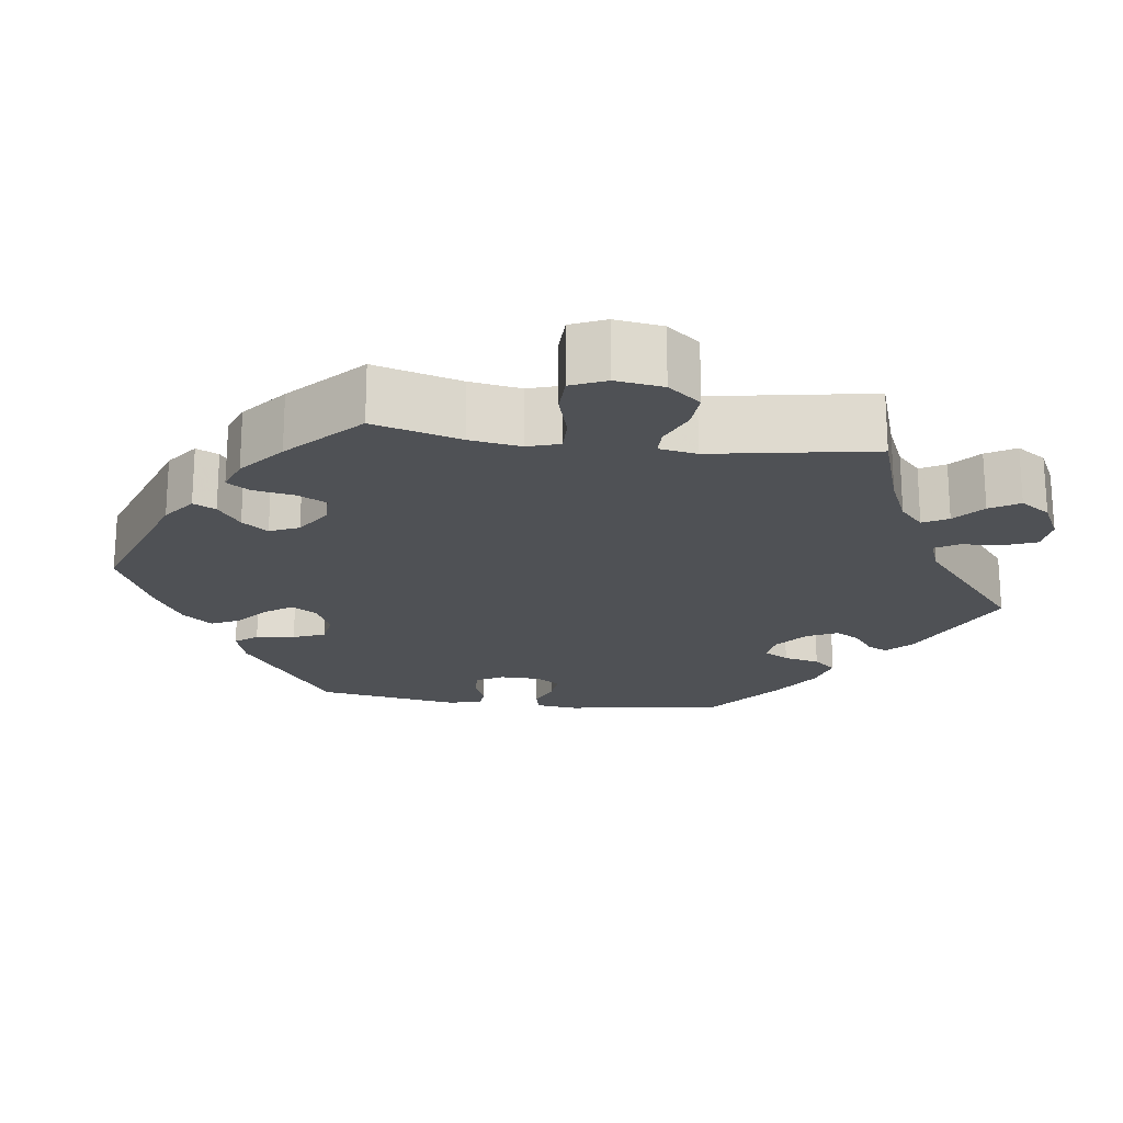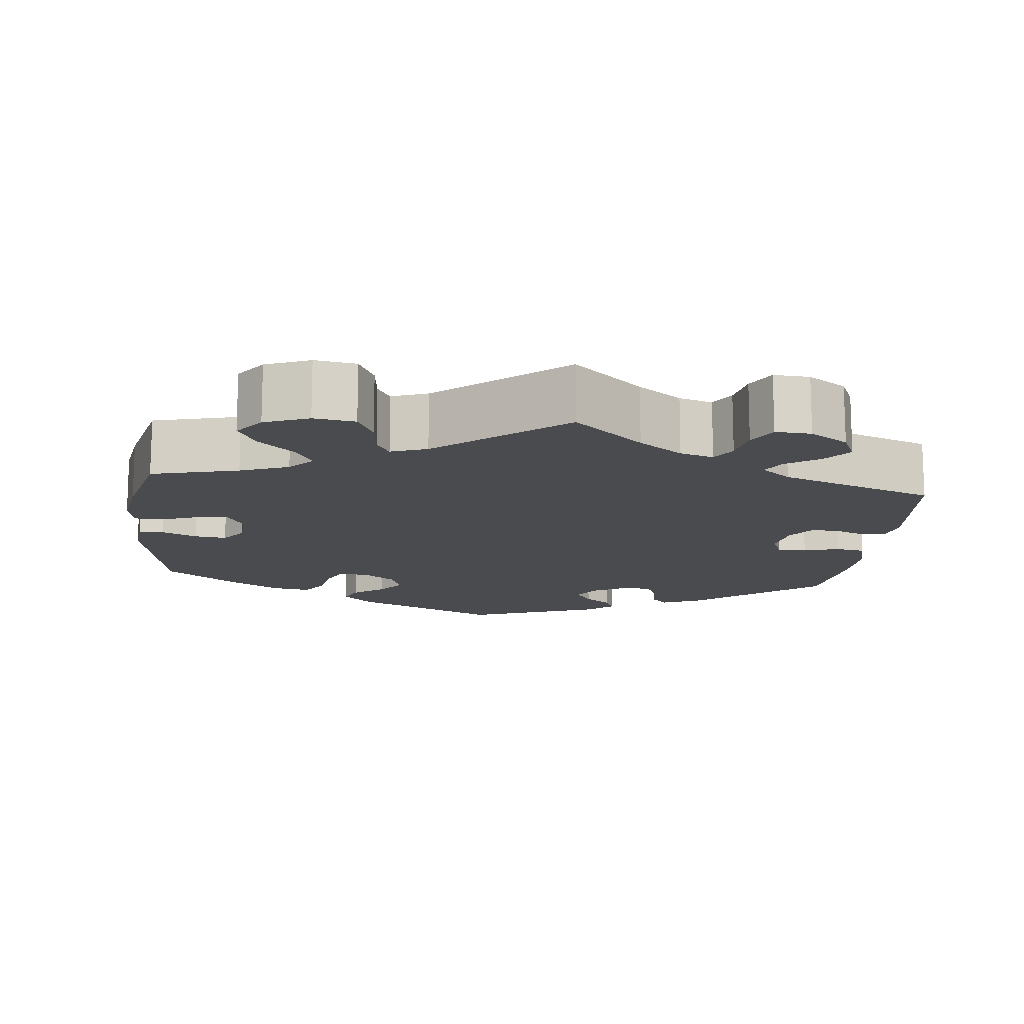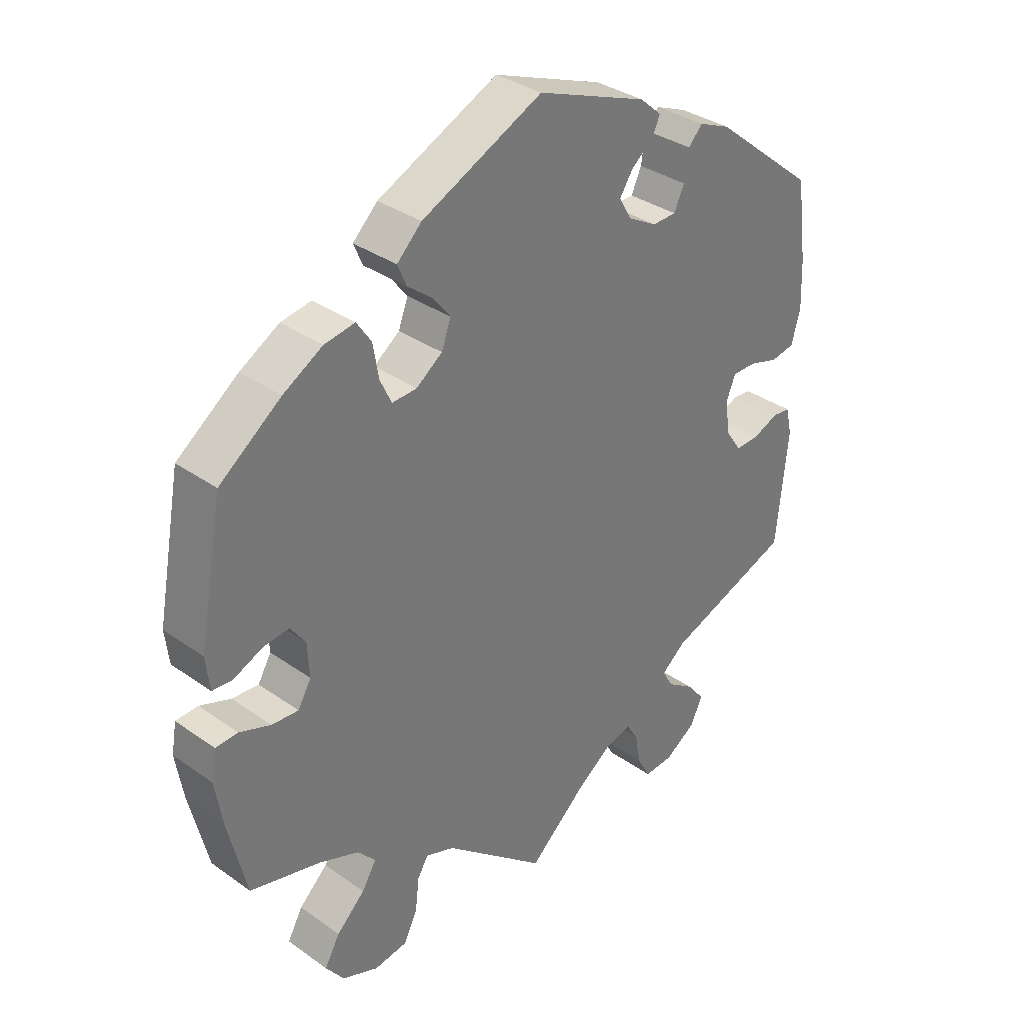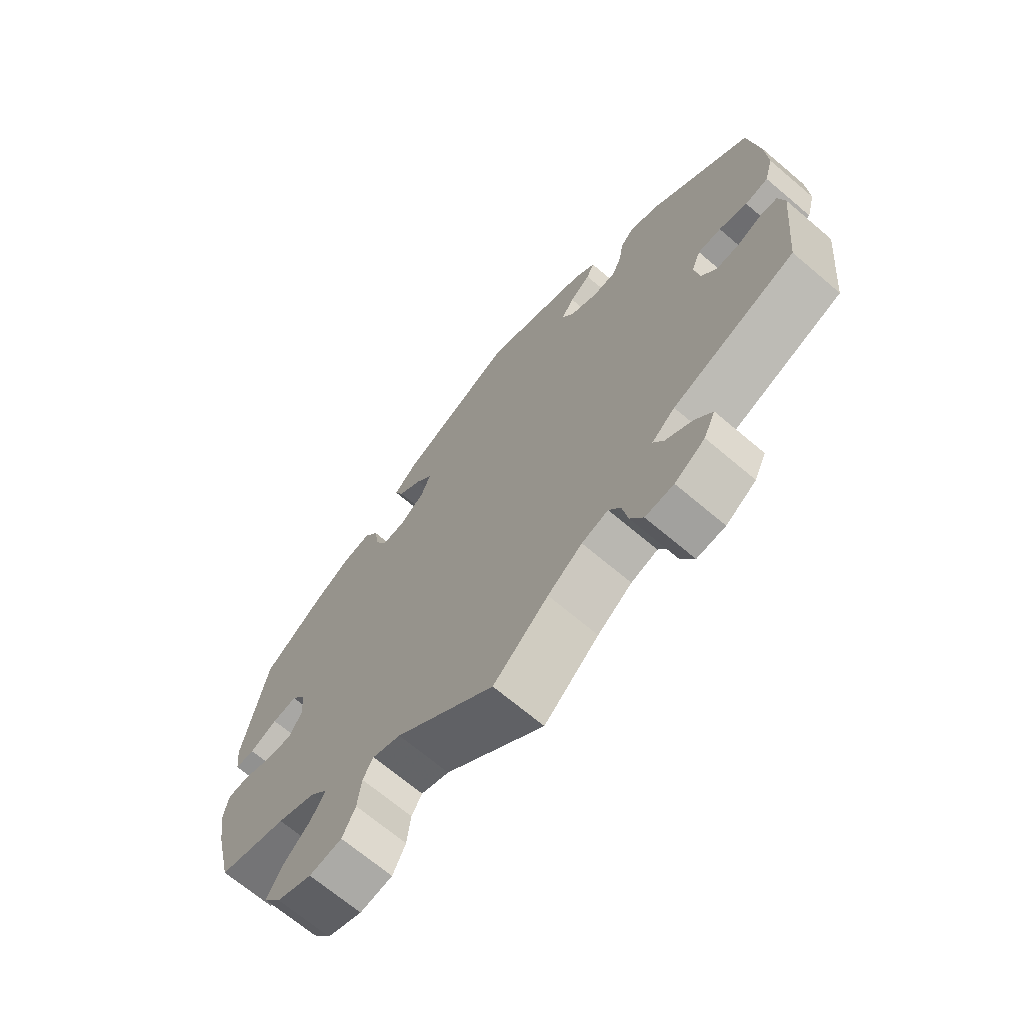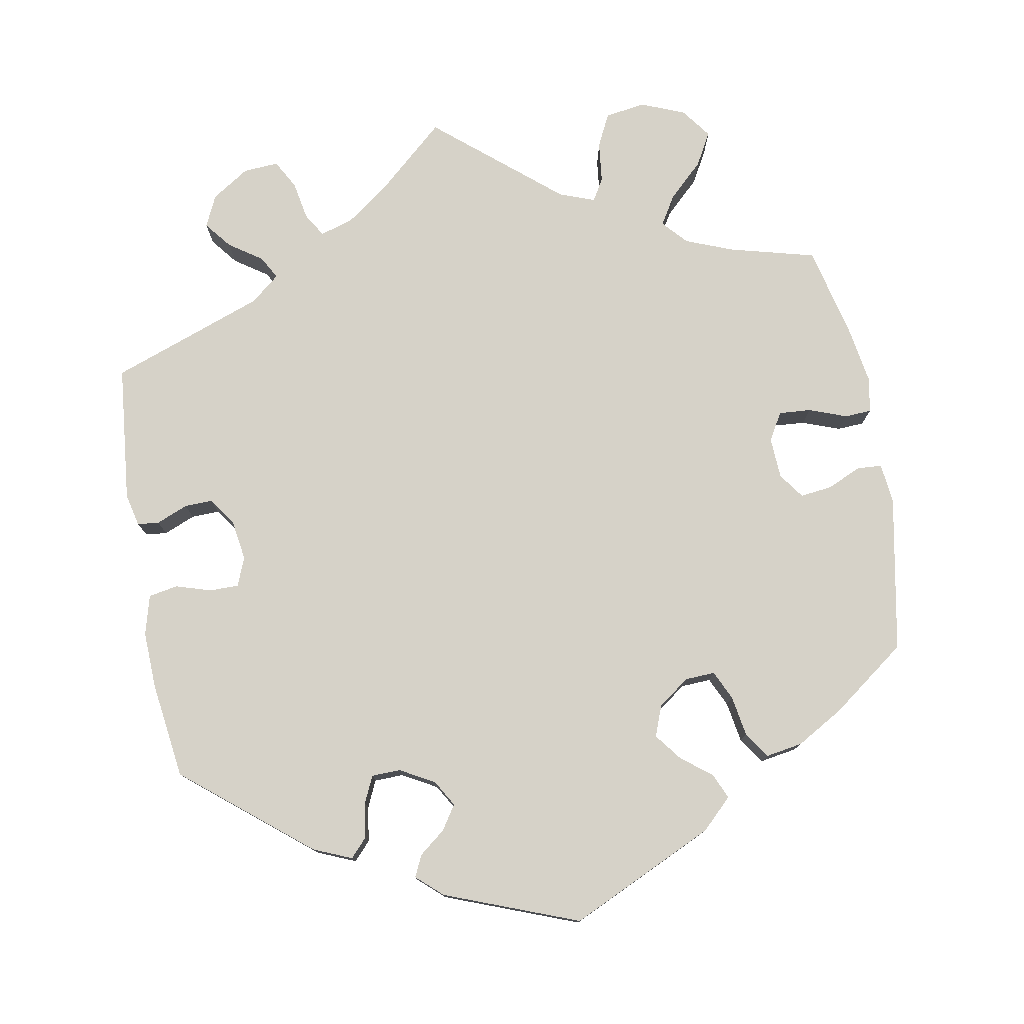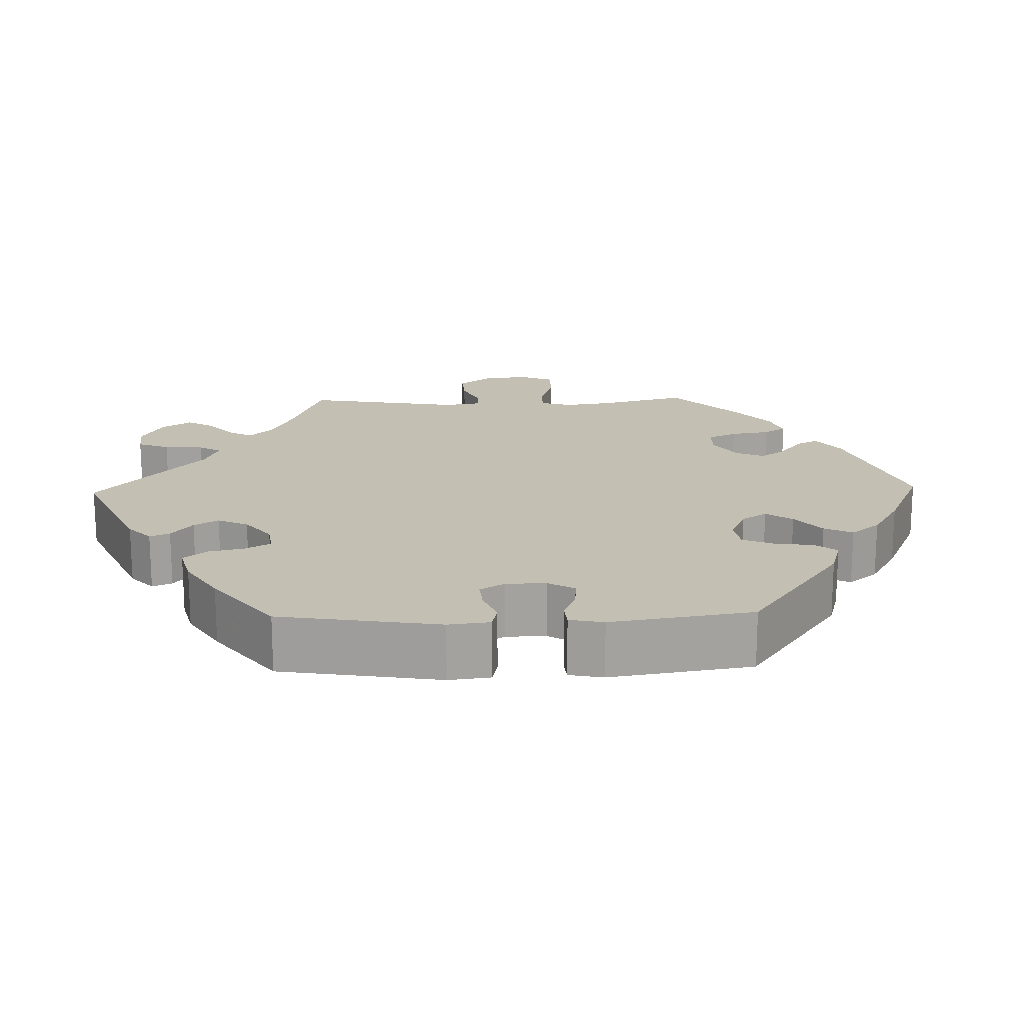
<metadata>
{"format":"obj","ext":"obj","renderer":"f3d","projection":"perspective","resolution":1024,"background":"white","views":[{"elev":-20.1,"azim":142.3,"up":"+Y"},{"elev":-13.9,"azim":173.7,"up":"+Y"},{"elev":34.3,"azim":133.6,"up":"+Z"},{"elev":-68.9,"azim":-130.3,"up":"+Z"},{"elev":77.5,"azim":-10.1,"up":"+Y"},{"elev":17.8,"azim":-31.5,"up":"+Y"}]}
</metadata>
<code>
v 0.19 0.07 0.489
v 0.229 0.07 0.451
v 0.215 0.07 0.418
v 0.175 0.07 0.387
v 0.148 0.07 0.352
v 0.163 0.07 0.312
v 0.204 0.07 0.282
v 0.243 0.07 0.28
v 0.261 0.07 0.318
v 0.27 0.07 0.371
v 0.293 0.07 0.405
v 0.341 0.07 0.397
v 0.403 0.07 0.361
v 0.5 0.07 0.289
v 0.538 0.07 0.085
v 0.532 0.07 0.033
v 0.5 0.07 0.031
v 0.455 0.07 0.051
v 0.414 0.07 0.056
v 0.39 0.07 0.023
v 0.387 0.07 -0.031
v 0.408 0.07 -0.067
v 0.45 0.07 -0.064
v 0.499 0.07 -0.046
v 0.534 0.07 -0.048
v 0.542 0.07 -0.094
v 0.53 0.07 -0.167
v 0.501 0.07 -0.289
v 0.389 0.07 -0.318
v 0.327 0.07 -0.342
v 0.298 0.07 -0.374
v 0.321 0.07 -0.412
v 0.366 0.07 -0.455
v 0.39 0.07 -0.498
v 0.361 0.07 -0.537
v 0.304 0.07 -0.56
v 0.251 0.07 -0.552
v 0.23 0.07 -0.509
v 0.224 0.07 -0.456
v 0.207 0.07 -0.427
v 0.161 0.07 -0.444
v 0 0.07 -0.578
v -0.089 0.07 -0.499
v -0.145 0.07 -0.458
v -0.188 0.07 -0.445
v -0.207 0.07 -0.476
v -0.216 0.07 -0.525
v -0.237 0.07 -0.563
v -0.283 0.07 -0.56
v -0.332 0.07 -0.528
v -0.351 0.07 -0.487
v -0.323 0.07 -0.452
v -0.28 0.07 -0.423
v -0.263 0.07 -0.393
v -0.301 0.07 -0.362
v -0.501 0.07 -0.289
v -0.519 0.07 -0.11
v -0.509 0.07 -0.067
v -0.481 0.07 -0.064
v -0.44 0.07 -0.081
v -0.403 0.07 -0.082
v -0.378 0.07 -0.046
v -0.37 0.07 0.007
v -0.385 0.07 0.044
v -0.423 0.07 0.044
v -0.469 0.07 0.03
v -0.507 0.07 0.037
v -0.521 0.07 0.089
v -0.518 0.07 0.164
v -0.501 0.07 0.289
v -0.338 0.07 0.421
v -0.288 0.07 0.442
v -0.266 0.07 0.418
v -0.259 0.07 0.372
v -0.243 0.07 0.337
v -0.205 0.07 0.336
v -0.16 0.07 0.361
v -0.14 0.07 0.395
v -0.161 0.07 0.427
v -0.195 0.07 0.454
v -0.208 0.07 0.482
v -0.174 0.07 0.512
v 0 0.07 0.578
v 0.19 0 0.489
v 0.229 0 0.451
v 0.215 0 0.418
v 0.175 0 0.387
v 0.148 0 0.352
v 0.163 0 0.312
v 0.204 0 0.282
v 0.243 0 0.28
v 0.261 0 0.318
v 0.27 0 0.371
v 0.293 0 0.405
v 0.341 0 0.397
v 0.403 0 0.361
v 0.5 0 0.289
v 0.538 0 0.085
v 0.532 0 0.033
v 0.5 0 0.031
v 0.455 0 0.051
v 0.414 0 0.056
v 0.39 0 0.023
v 0.387 0 -0.031
v 0.408 0 -0.067
v 0.45 0 -0.064
v 0.499 0 -0.046
v 0.534 0 -0.048
v 0.542 0 -0.094
v 0.53 0 -0.167
v 0.501 0 -0.289
v 0.389 0 -0.318
v 0.327 0 -0.342
v 0.298 0 -0.374
v 0.321 0 -0.412
v 0.366 0 -0.455
v 0.39 0 -0.498
v 0.361 0 -0.537
v 0.304 0 -0.56
v 0.251 0 -0.552
v 0.23 0 -0.509
v 0.224 0 -0.456
v 0.207 0 -0.427
v 0.161 0 -0.444
v 0 0 -0.578
v -0.089 0 -0.499
v -0.145 0 -0.458
v -0.188 0 -0.445
v -0.207 0 -0.476
v -0.216 0 -0.525
v -0.237 0 -0.563
v -0.283 0 -0.56
v -0.332 0 -0.528
v -0.351 0 -0.487
v -0.323 0 -0.452
v -0.28 0 -0.423
v -0.263 0 -0.393
v -0.301 0 -0.362
v -0.501 0 -0.289
v -0.519 0 -0.11
v -0.509 0 -0.067
v -0.481 0 -0.064
v -0.44 0 -0.081
v -0.403 0 -0.082
v -0.378 0 -0.046
v -0.37 0 0.007
v -0.385 0 0.044
v -0.423 0 0.044
v -0.469 0 0.03
v -0.507 0 0.037
v -0.521 0 0.089
v -0.518 0 0.164
v -0.501 0 0.289
v -0.338 0 0.421
v -0.288 0 0.442
v -0.266 0 0.418
v -0.259 0 0.372
v -0.243 0 0.337
v -0.205 0 0.336
v -0.16 0 0.361
v -0.14 0 0.395
v -0.161 0 0.427
v -0.195 0 0.454
v -0.208 0 0.482
v -0.174 0 0.512
v 0 0 0.578
f 79 80 81 82
f 78 79 82 83
f 77 78 83 1
f 71 72 73 74
f 71 74 75
f 70 71 75
f 69 70 75 76
f 65 66 67 68
f 64 65 68 69
f 57 58 59 60
f 55 56 57 60
f 54 55 60 61
f 50 51 52 53
f 50 53 54
f 49 50 54
f 46 47 48 49
f 45 46 49 54
f 44 45 54 61
f 41 42 43
f 40 41 43 44
f 36 37 38 39
f 36 39 40
f 35 36 40
f 32 33 34 35
f 31 32 35 40
f 30 31 40 44
f 26 27 28 29
f 23 24 25 26
f 22 23 26 29
f 21 22 29 30
f 15 16 17 18
f 15 18 19
f 14 15 19
f 13 14 19 20
f 9 10 11 12
f 8 9 12 13
f 1 2 3 4
f 76 77 1 4
f 64 69 76 4
f 63 64 4 5
f 62 63 5 6
f 61 62 6 7
f 44 61 7 8
f 20 21 30 44
f 8 13 20 44
f 165 164 163 162
f 166 165 162 161
f 84 166 161 160
f 157 156 155 154
f 158 157 154
f 158 154 153
f 159 158 153 152
f 151 150 149 148
f 152 151 148 147
f 143 142 141 140
f 143 140 139 138
f 144 143 138 137
f 136 135 134 133
f 137 136 133
f 137 133 132
f 132 131 130 129
f 137 132 129 128
f 144 137 128 127
f 126 125 124
f 127 126 124 123
f 122 121 120 119
f 123 122 119
f 123 119 118
f 118 117 116 115
f 123 118 115 114
f 127 123 114 113
f 112 111 110 109
f 109 108 107 106
f 112 109 106 105
f 113 112 105 104
f 101 100 99 98
f 102 101 98
f 102 98 97
f 103 102 97 96
f 95 94 93 92
f 96 95 92 91
f 87 86 85 84
f 87 84 160 159
f 87 159 152 147
f 88 87 147 146
f 89 88 146 145
f 90 89 145 144
f 91 90 144 127
f 127 113 104 103
f 127 103 96 91
f 1 84 85 2
f 2 85 86 3
f 3 86 87 4
f 4 87 88 5
f 5 88 89 6
f 6 89 90 7
f 7 90 91 8
f 8 91 92 9
f 9 92 93 10
f 10 93 94 11
f 11 94 95 12
f 12 95 96 13
f 13 96 97 14
f 14 97 98 15
f 15 98 99 16
f 16 99 100 17
f 17 100 101 18
f 18 101 102 19
f 19 102 103 20
f 20 103 104 21
f 21 104 105 22
f 22 105 106 23
f 23 106 107 24
f 24 107 108 25
f 25 108 109 26
f 26 109 110 27
f 27 110 111 28
f 28 111 112 29
f 29 112 113 30
f 30 113 114 31
f 31 114 115 32
f 32 115 116 33
f 33 116 117 34
f 34 117 118 35
f 35 118 119 36
f 36 119 120 37
f 37 120 121 38
f 38 121 122 39
f 39 122 123 40
f 40 123 124 41
f 41 124 125 42
f 42 125 126 43
f 43 126 127 44
f 44 127 128 45
f 45 128 129 46
f 46 129 130 47
f 47 130 131 48
f 48 131 132 49
f 49 132 133 50
f 50 133 134 51
f 51 134 135 52
f 52 135 136 53
f 53 136 137 54
f 54 137 138 55
f 55 138 139 56
f 56 139 140 57
f 57 140 141 58
f 58 141 142 59
f 59 142 143 60
f 60 143 144 61
f 61 144 145 62
f 62 145 146 63
f 63 146 147 64
f 64 147 148 65
f 65 148 149 66
f 66 149 150 67
f 67 150 151 68
f 68 151 152 69
f 69 152 153 70
f 70 153 154 71
f 71 154 155 72
f 72 155 156 73
f 73 156 157 74
f 74 157 158 75
f 75 158 159 76
f 76 159 160 77
f 77 160 161 78
f 78 161 162 79
f 79 162 163 80
f 80 163 164 81
f 81 164 165 82
f 82 165 166 83
f 83 166 84 1

</code>
